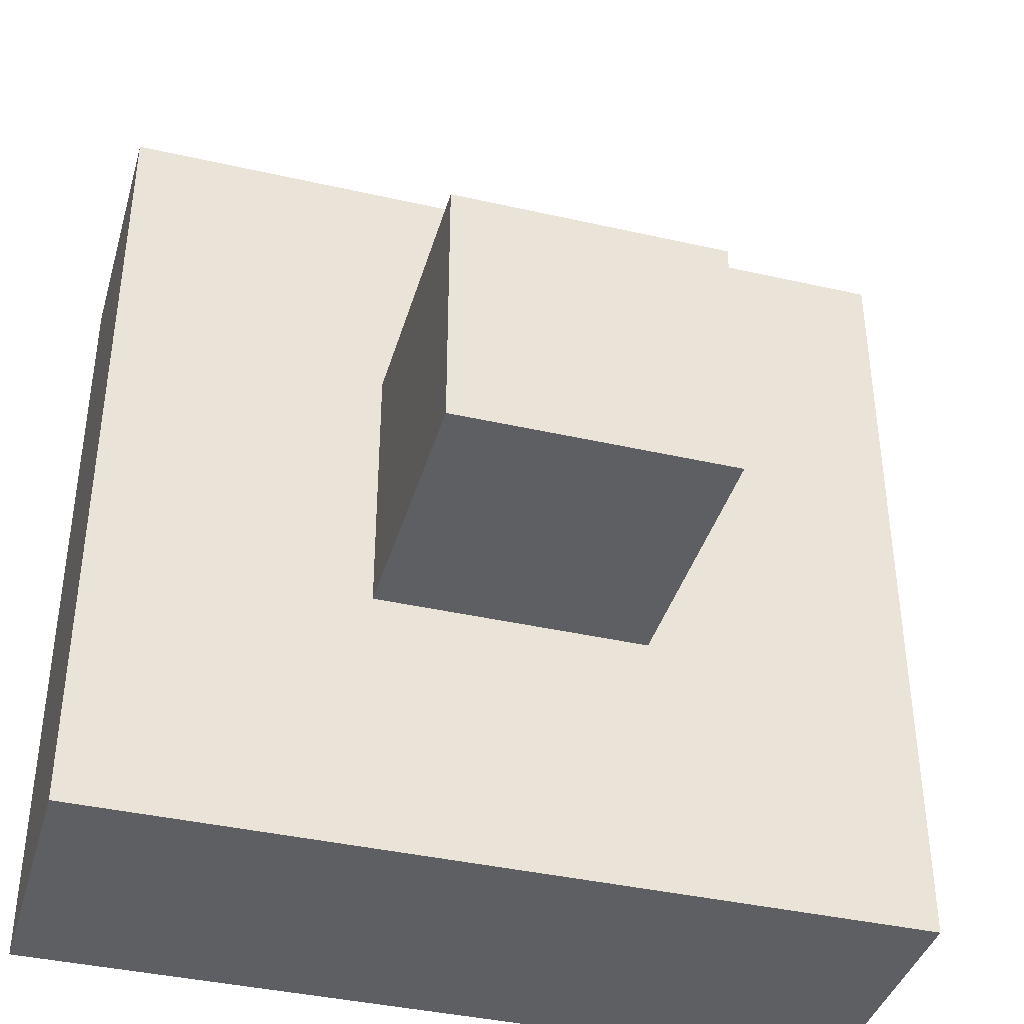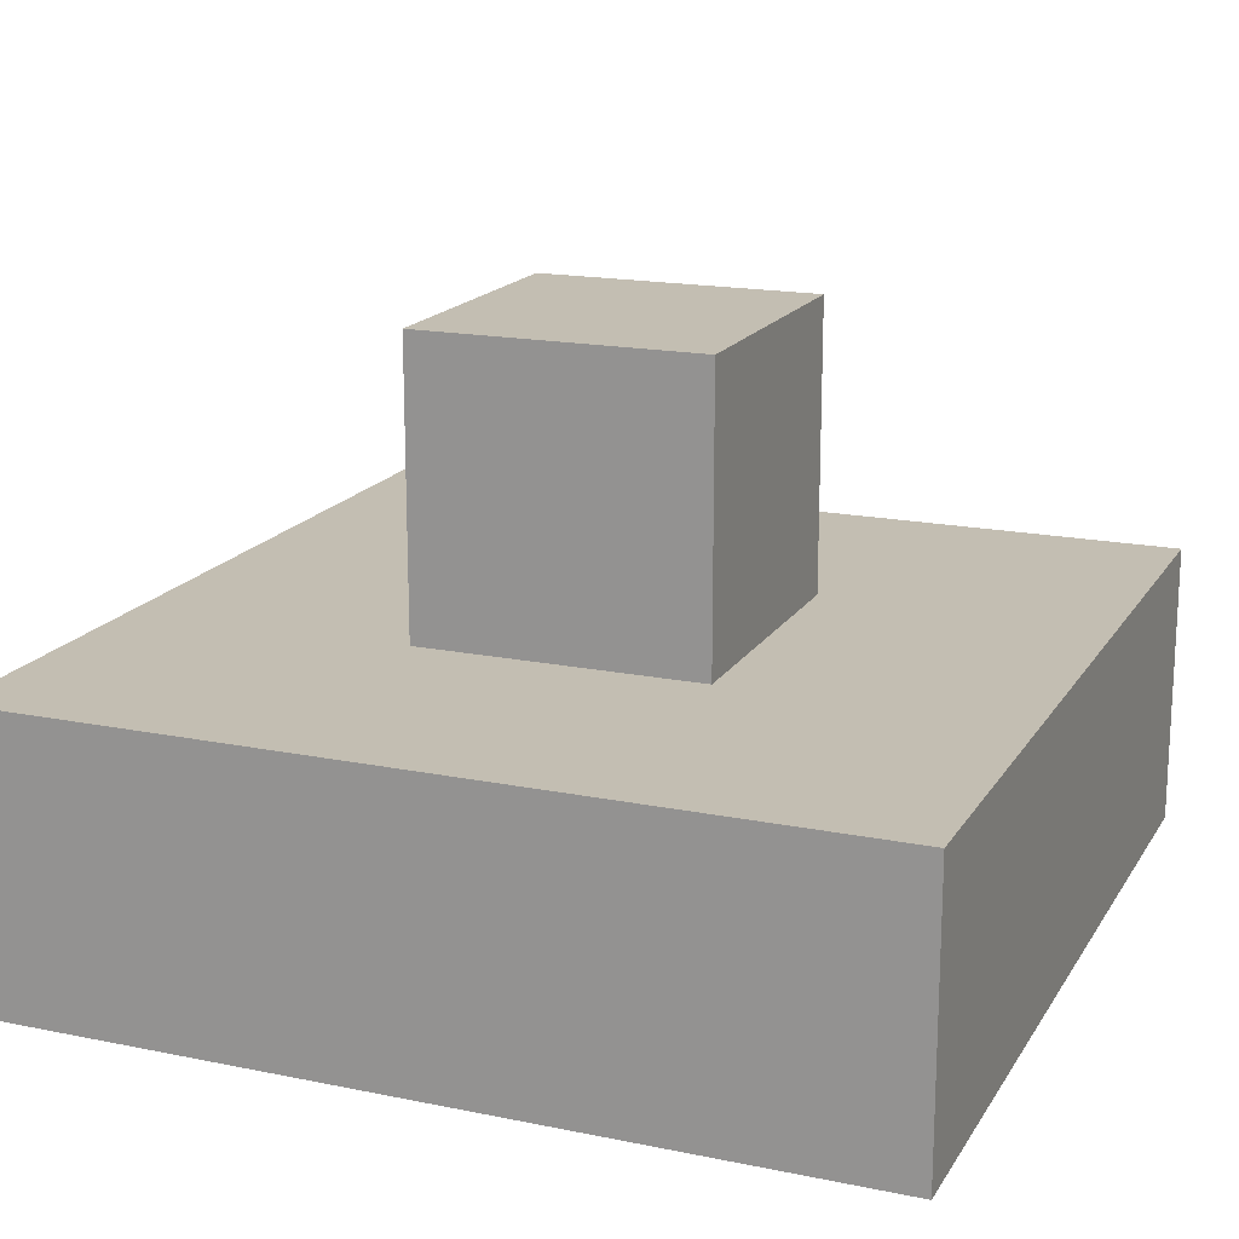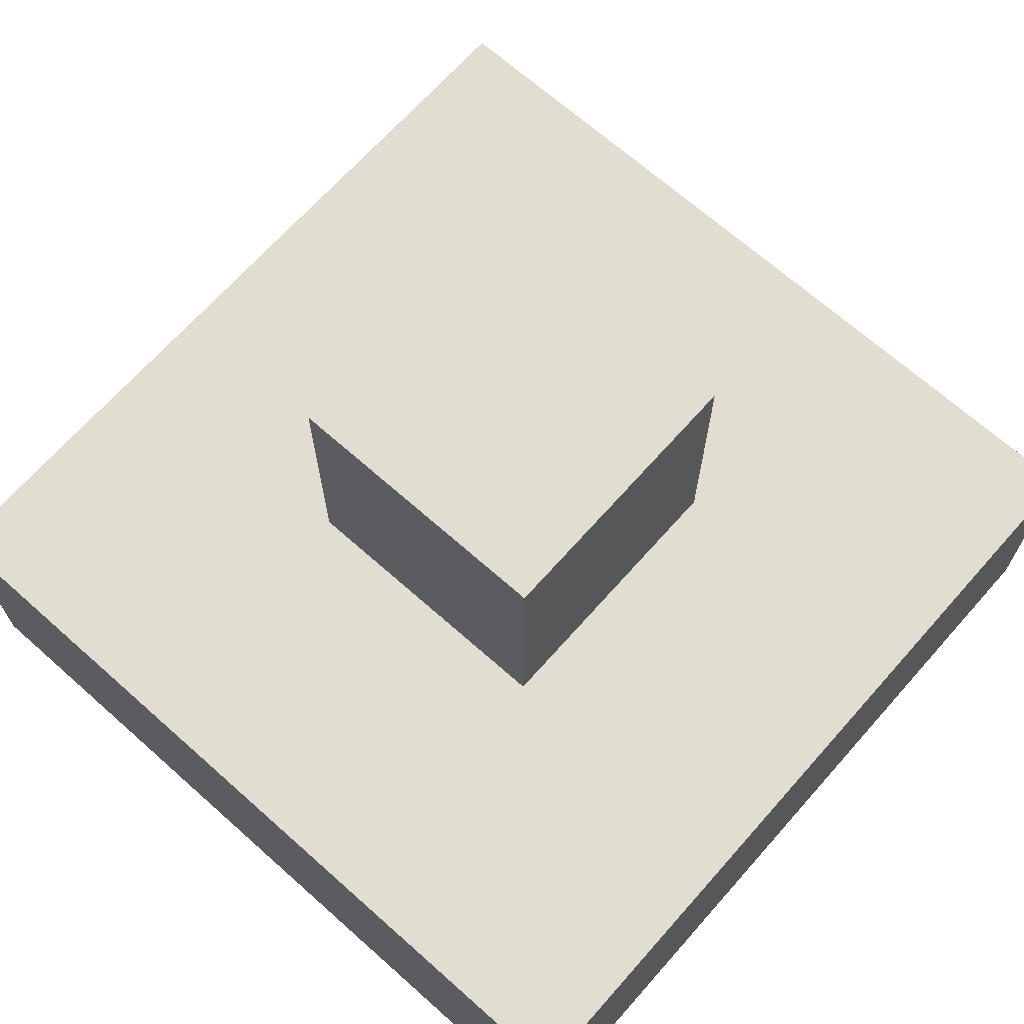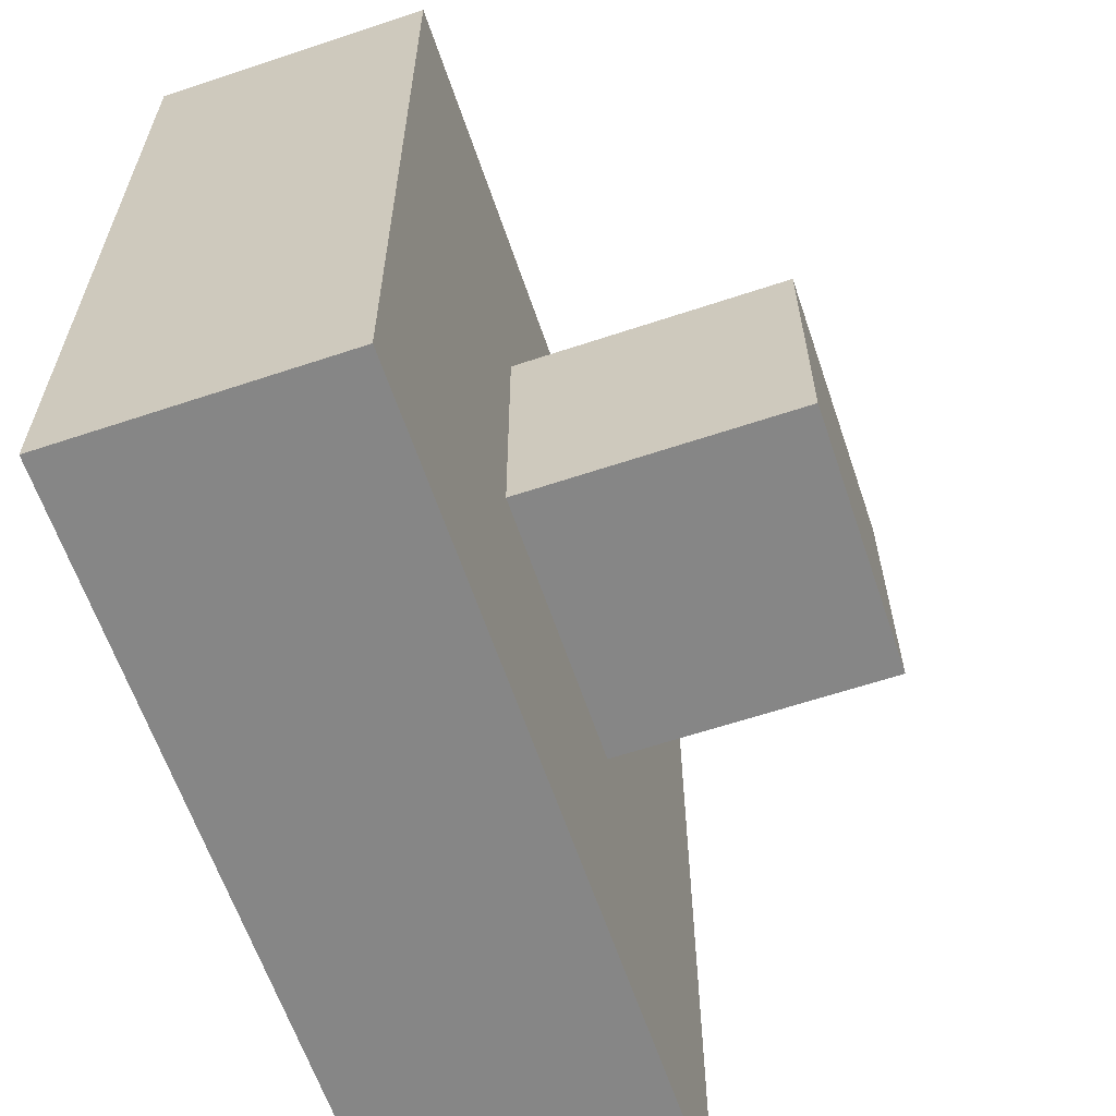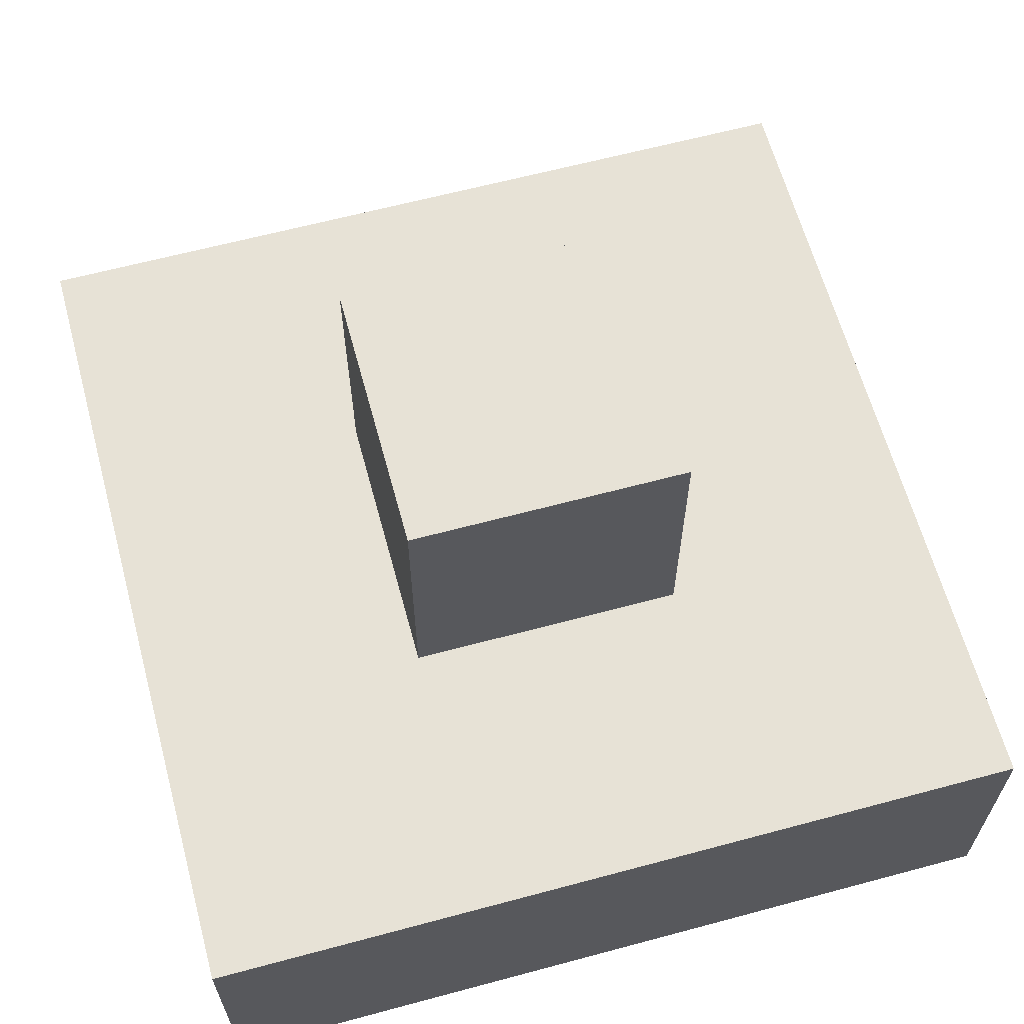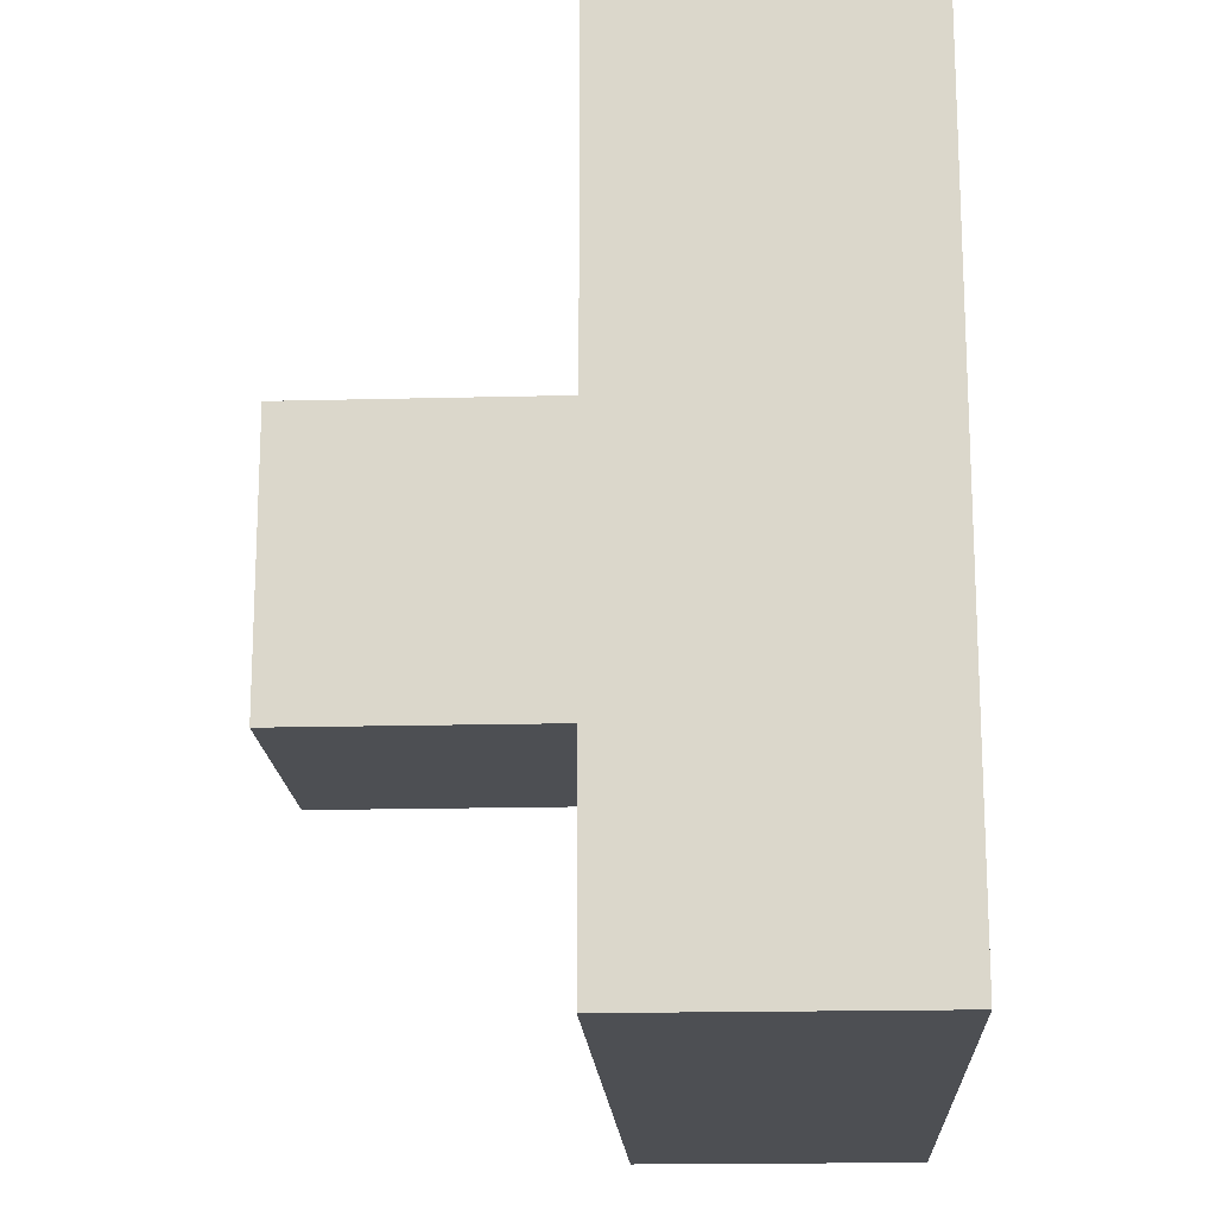
<metadata>
{"format":"obj","ext":"obj","renderer":"f3d","projection":"perspective","resolution":1024,"background":"white","views":[{"elev":-39.5,"azim":-15.8,"up":"+Y"},{"elev":17.3,"azim":-67.9,"up":"+Z"},{"elev":68.5,"azim":41.6,"up":"+Z"},{"elev":-62.2,"azim":-71.3,"up":"+Y"},{"elev":63.2,"azim":-15.2,"up":"+Z"},{"elev":-17.5,"azim":92.9,"up":"+Y"}]}
</metadata>
<code>
g doorbell1_housing
v -1.5 0 -0
v -1.5 0 -1
v -1.5 3 -0
v -1.5 3 -1
v -0.5 1 1
v -0.5 1 -0
v -0.5 2 1
v -0.5 2 -0
v 0.5 1 1
v 0.5 1 -0
v 0.5 2 1
v 0.5 2 -0
v 1.5 0 -0
v 1.5 0 -1
v 1.5 3 -0
v 1.5 3 -1
v -0.5 1 1
v -0.5 2 1
v 0.5 1 1
v 0.5 2 1
v -1.5 0 -0
v -1.5 3 -0
v -0.5 1 -0
v -0.5 2 -0
v 0.5 1 -0
v 0.5 2 -0
v 1.5 0 -0
v 1.5 3 -0
v -1.5 0 -1
v -1.5 3 -1
v -0.5 1 -1
v -0.5 2 -1
v 0.5 1 -1
v 0.5 2 -1
v 1.5 0 -1
v 1.5 3 -1
v -1.5 0 -0
v 1.5 0 -0
v -1.5 0 -1
v 1.5 0 -1
v -0.5 1 1
v 0.5 1 1
v -0.5 1 -0
v 0.5 1 -0
v -0.5 2 1
v 0.5 2 1
v -0.5 2 -0
v 0.5 2 -0
v -1.5 3 -0
v 1.5 3 -0
v -1.5 3 -1
v 1.5 3 -1
f 3 2 1
f 4 2 3
f 7 6 5
f 8 6 7
f 9 10 11
f 11 10 12
f 13 14 15
f 15 14 16
f 19 18 17
f 20 18 19
f 23 22 21
f 24 22 23
f 25 23 21
f 26 22 24
f 27 25 21
f 27 26 25
f 28 22 26
f 28 26 27
f 29 30 31
f 31 30 32
f 29 31 33
f 31 32 33
f 32 30 34
f 33 32 34
f 29 33 35
f 33 34 35
f 34 30 36
f 35 34 36
f 39 38 37
f 40 38 39
f 43 42 41
f 44 42 43
f 45 46 47
f 47 46 48
f 49 50 51
f 51 50 52

</code>
